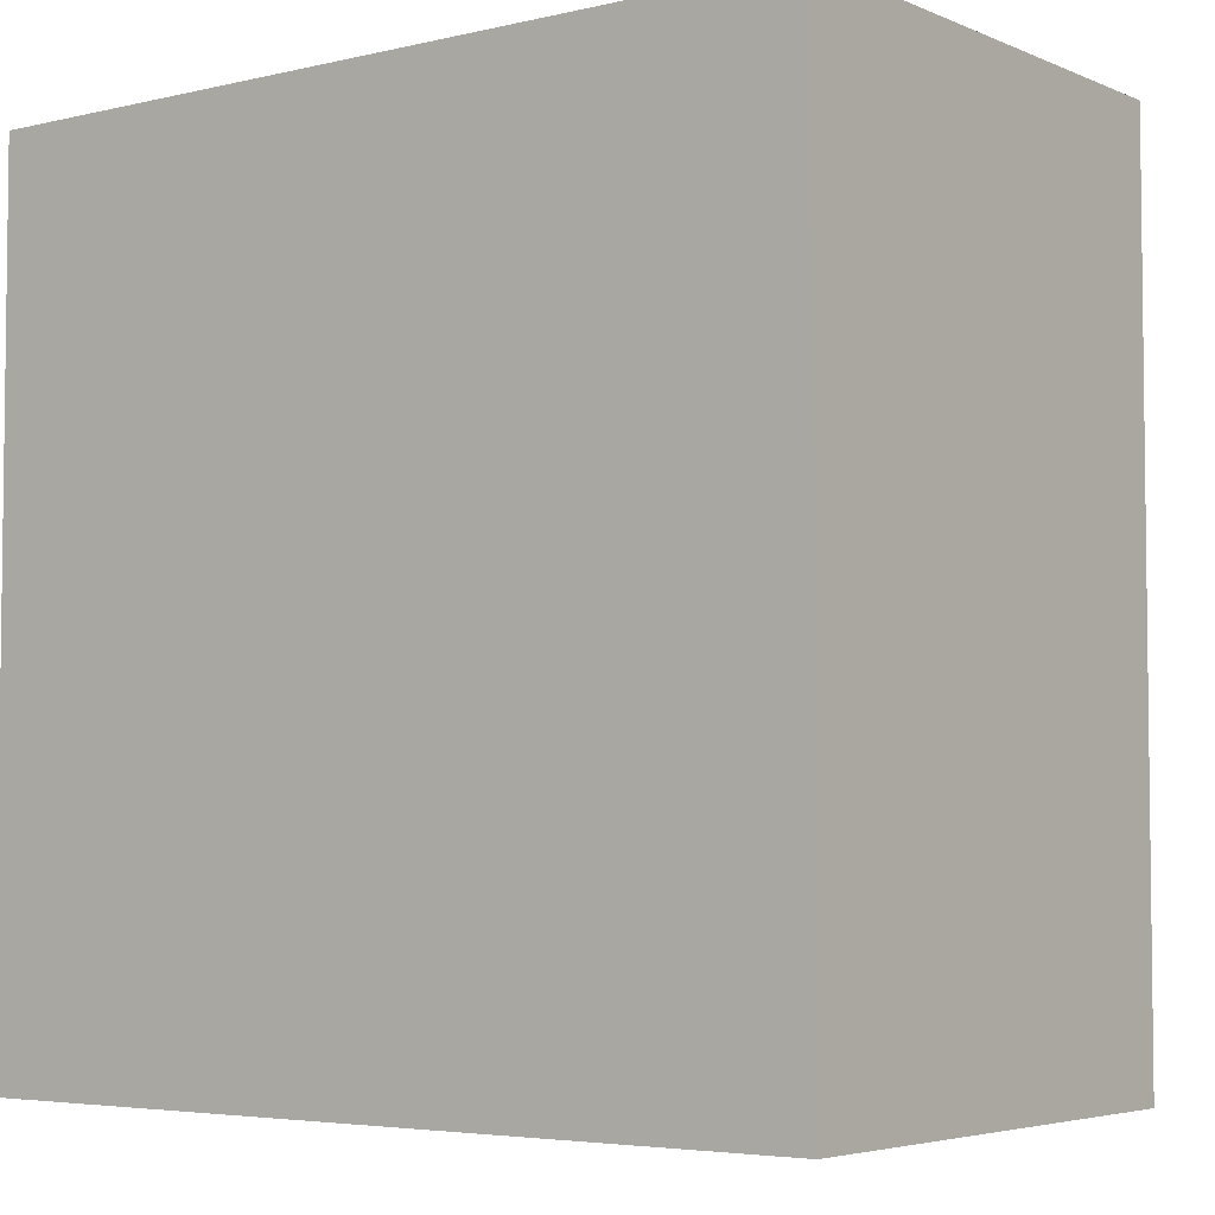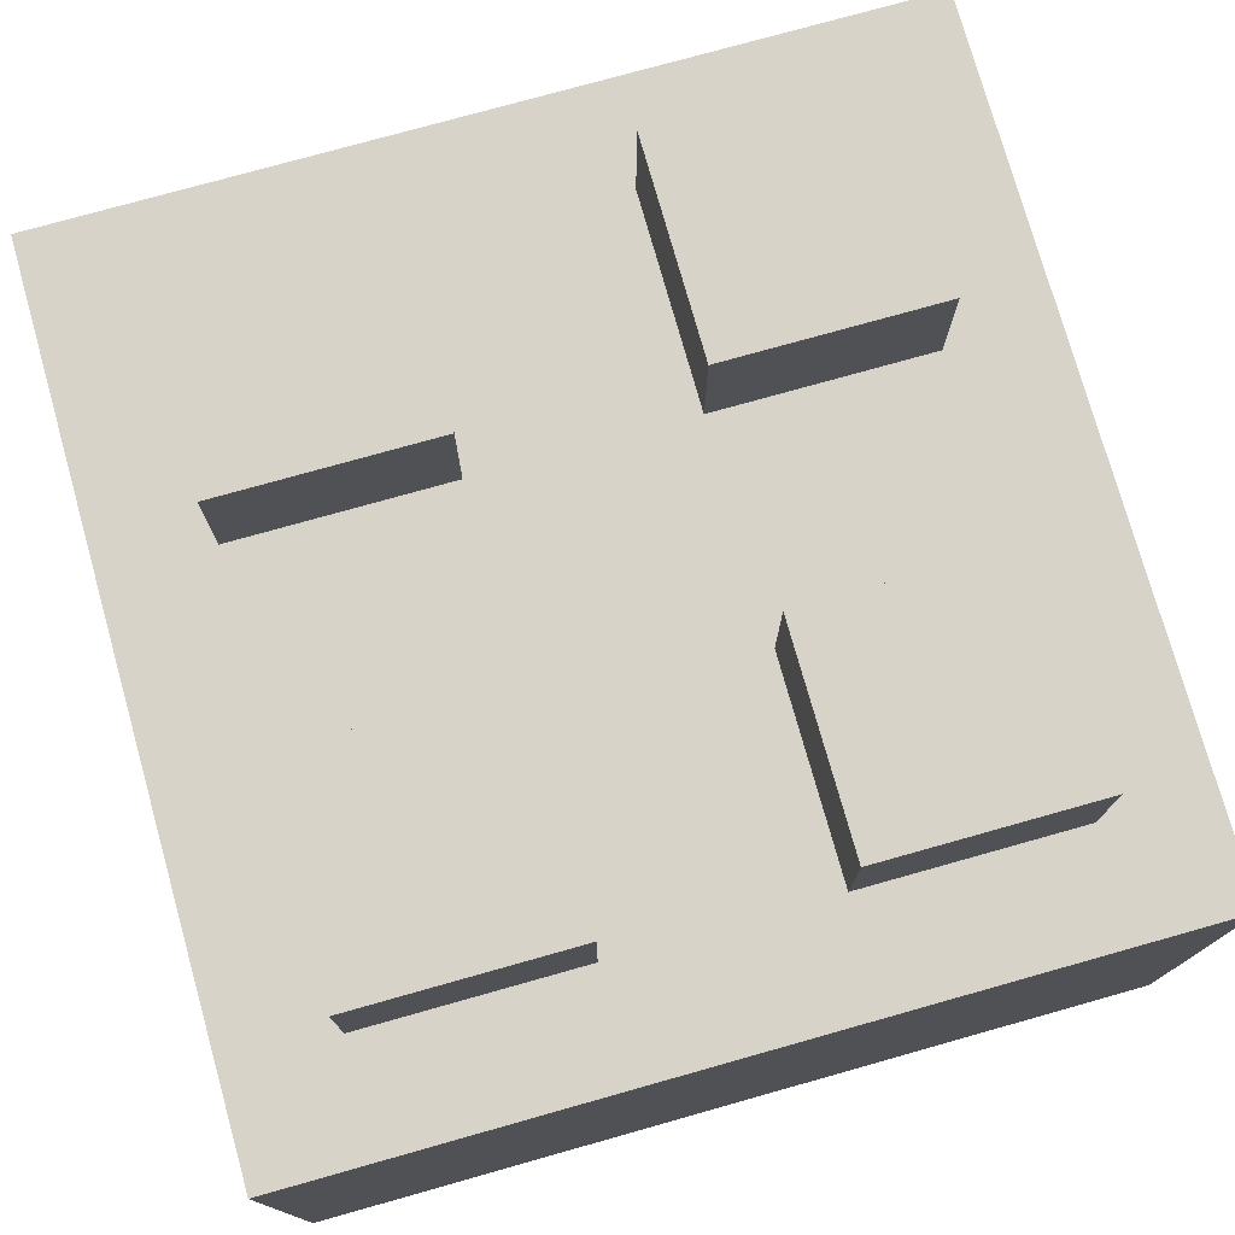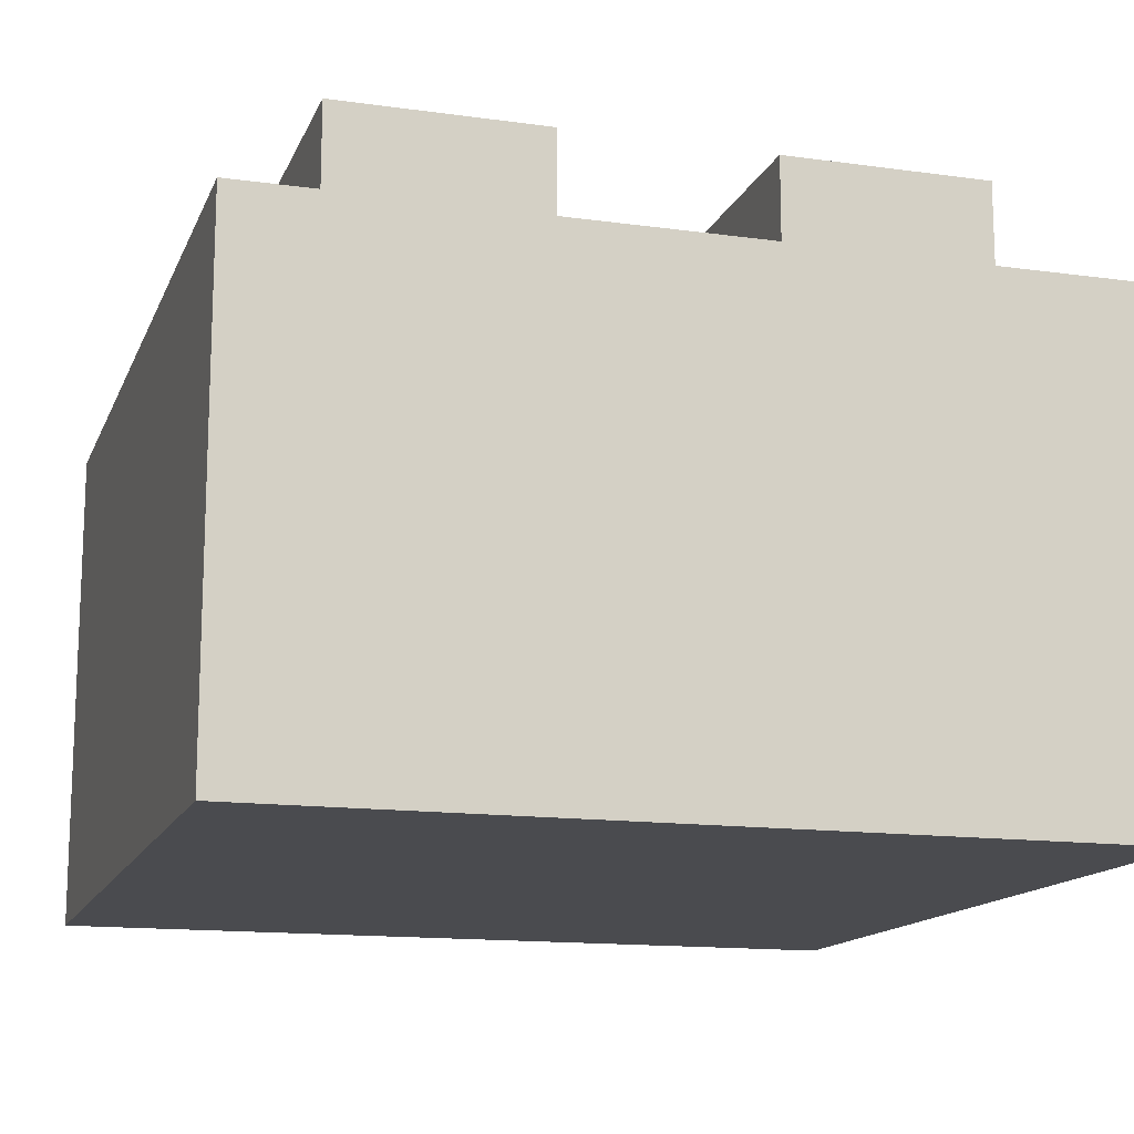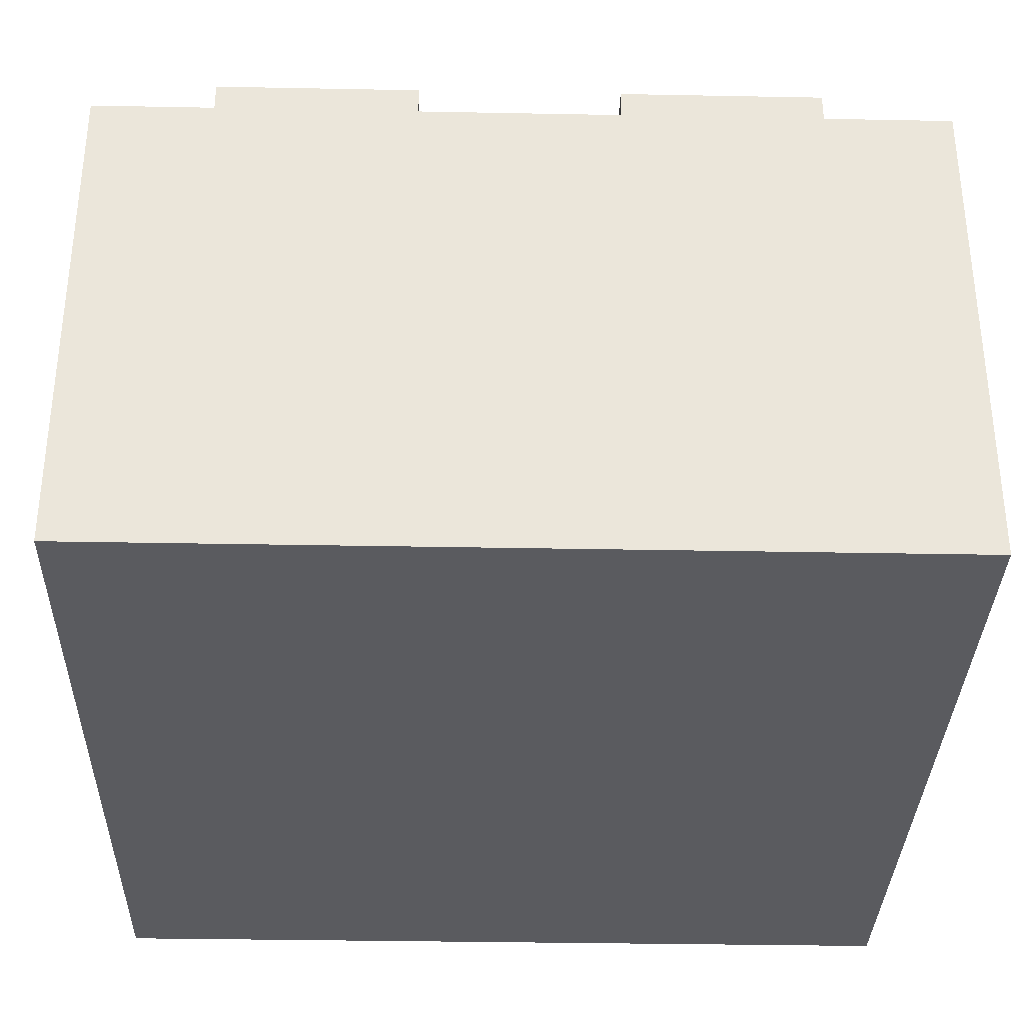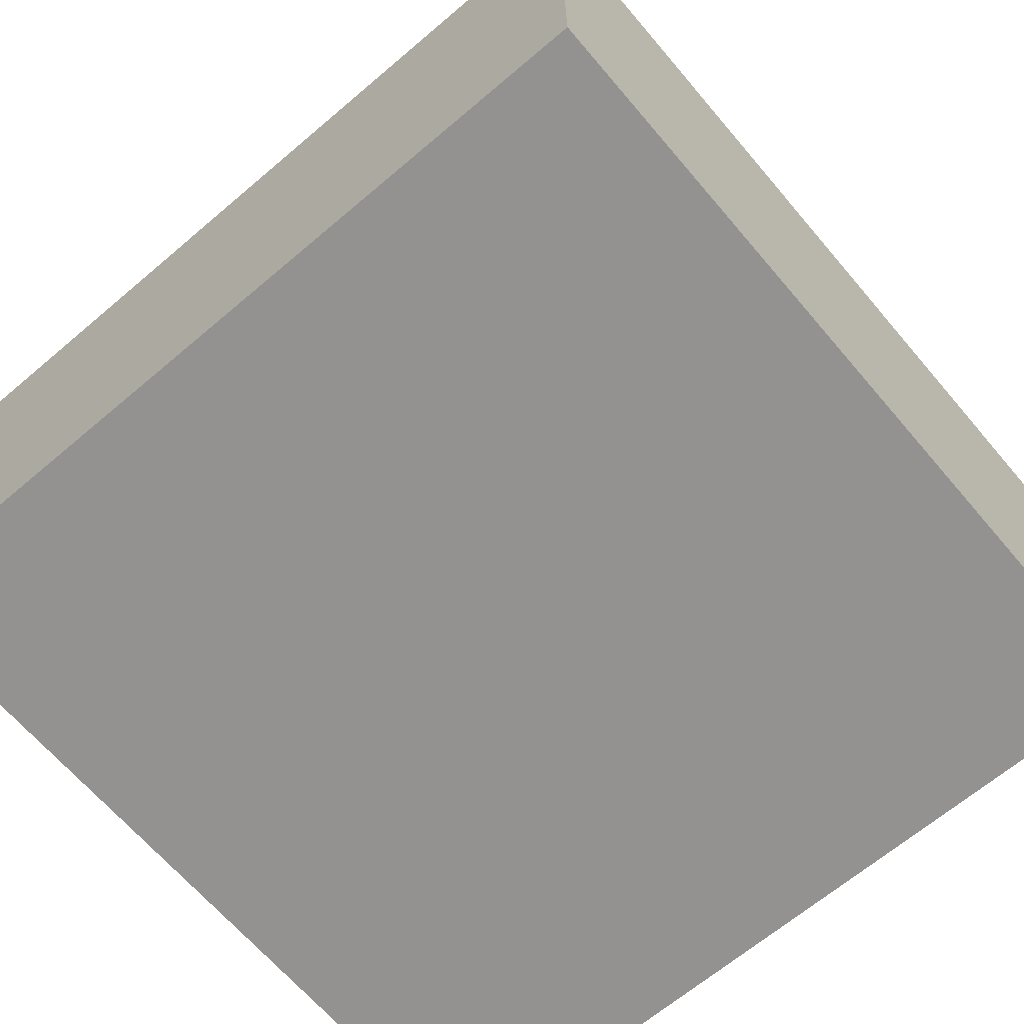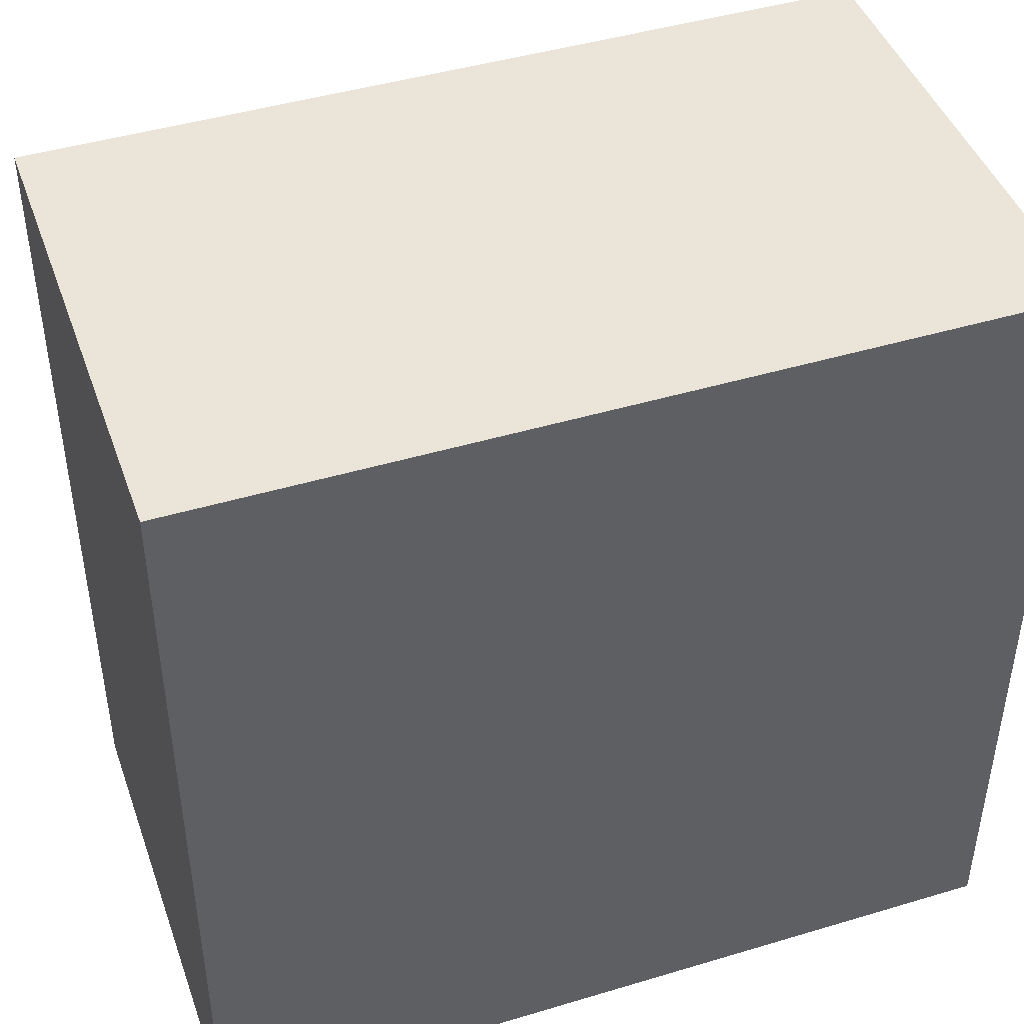
<metadata>
{"format":"obj","ext":"obj","renderer":"f3d","projection":"perspective","resolution":1024,"background":"white","views":[{"elev":-4.5,"azim":37.2,"up":"+Z"},{"elev":76.1,"azim":-105.7,"up":"+Y"},{"elev":-14.3,"azim":-106.9,"up":"+Y"},{"elev":-33.5,"azim":88.5,"up":"+Y"},{"elev":-66.4,"azim":-139.6,"up":"+Y"},{"elev":44.7,"azim":-19.2,"up":"+Z"}]}
</metadata>
<code>
v 0.75 1.189 -0.75
v 0.75 1.189 -0.25
v 0.25 1.189 -0.25
v 0.25 1.189 -0.75
v 0.75 1.501 -0.75
v 0.75 1.501 -0.25
v 0.25 1.501 -0.75
v 0.25 1.501 -0.25
v -0.25 1.189 -0.75
v -0.25 1.189 -0.25
v -0.75 1.189 -0.25
v -0.75 1.189 -0.75
v -0.25 1.501 -0.75
v -0.25 1.501 -0.25
v -0.75 1.501 -0.75
v -0.75 1.501 -0.25
v 0.75 1.189 0.25
v 0.75 1.189 0.75
v 0.25 1.189 0.75
v 0.25 1.189 0.25
v 0.75 1.501 0.25
v 0.75 1.501 0.75
v 0.25 1.501 0.25
v 0.25 1.501 0.75
v -0.25 1.189 0.25
v -0.25 1.189 0.75
v -0.75 1.189 0.75
v -0.75 1.189 0.25
v -0.25 1.501 0.25
v -0.25 1.501 0.75
v -0.75 1.501 0.25
v -0.75 1.501 0.75
v 1 0 -1
v 1 0 1
v -1 0 1
v -1 0 -1
v 1 1.198 -1
v 1 1.198 1
v -1 1.198 1
v -1 1.198 -1
f 5 7 8 6
f 4 3 8 7
f 1 4 7 5
f 3 2 6 8
f 2 1 5 6
f 13 15 16 14
f 12 11 16 15
f 9 12 15 13
f 11 10 14 16
f 10 9 13 14
f 21 23 24 22
f 20 19 24 23
f 17 20 23 21
f 19 18 22 24
f 18 17 21 22
f 29 31 32 30
f 28 27 32 31
f 25 28 31 29
f 27 26 30 32
f 26 25 29 30
f 33 34 35 36
f 37 40 39 38
f 33 37 38 34
f 34 38 39 35
f 35 39 40 36
f 37 33 36 40

</code>
